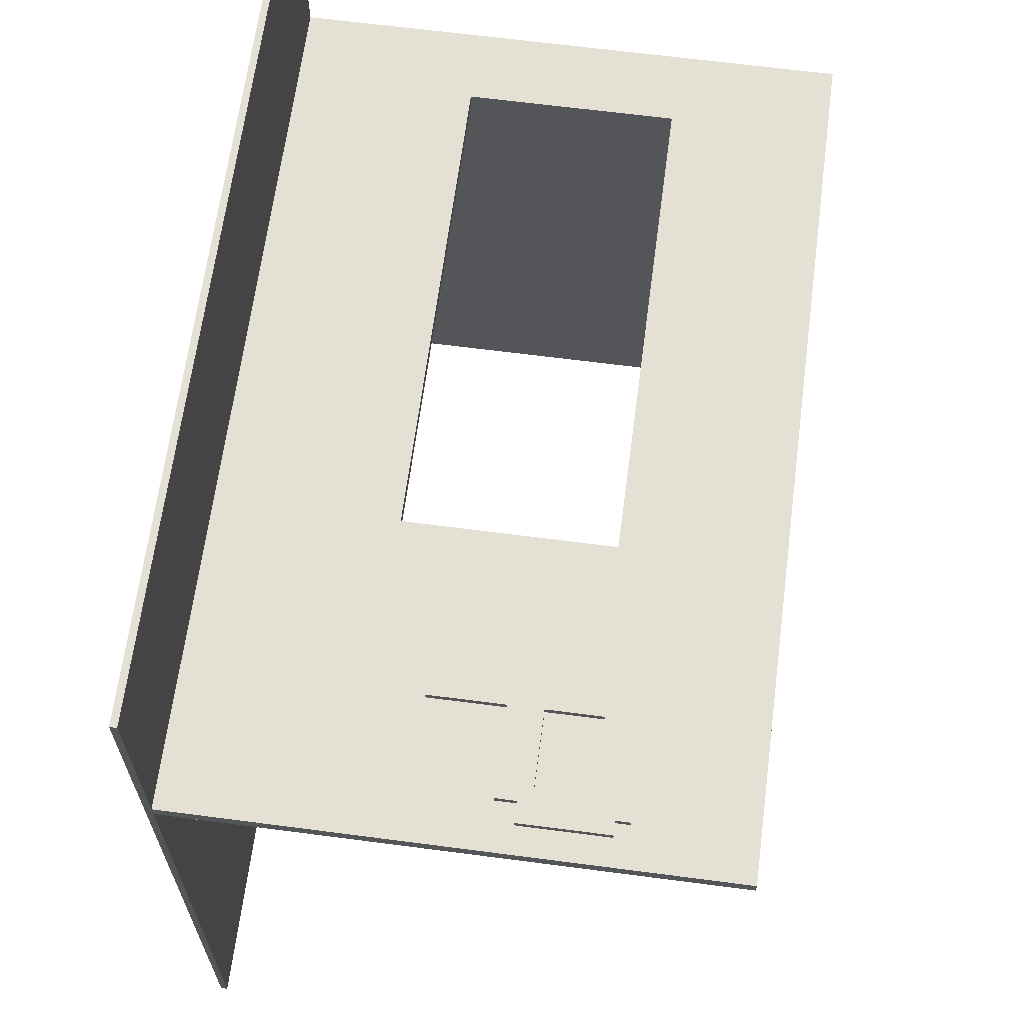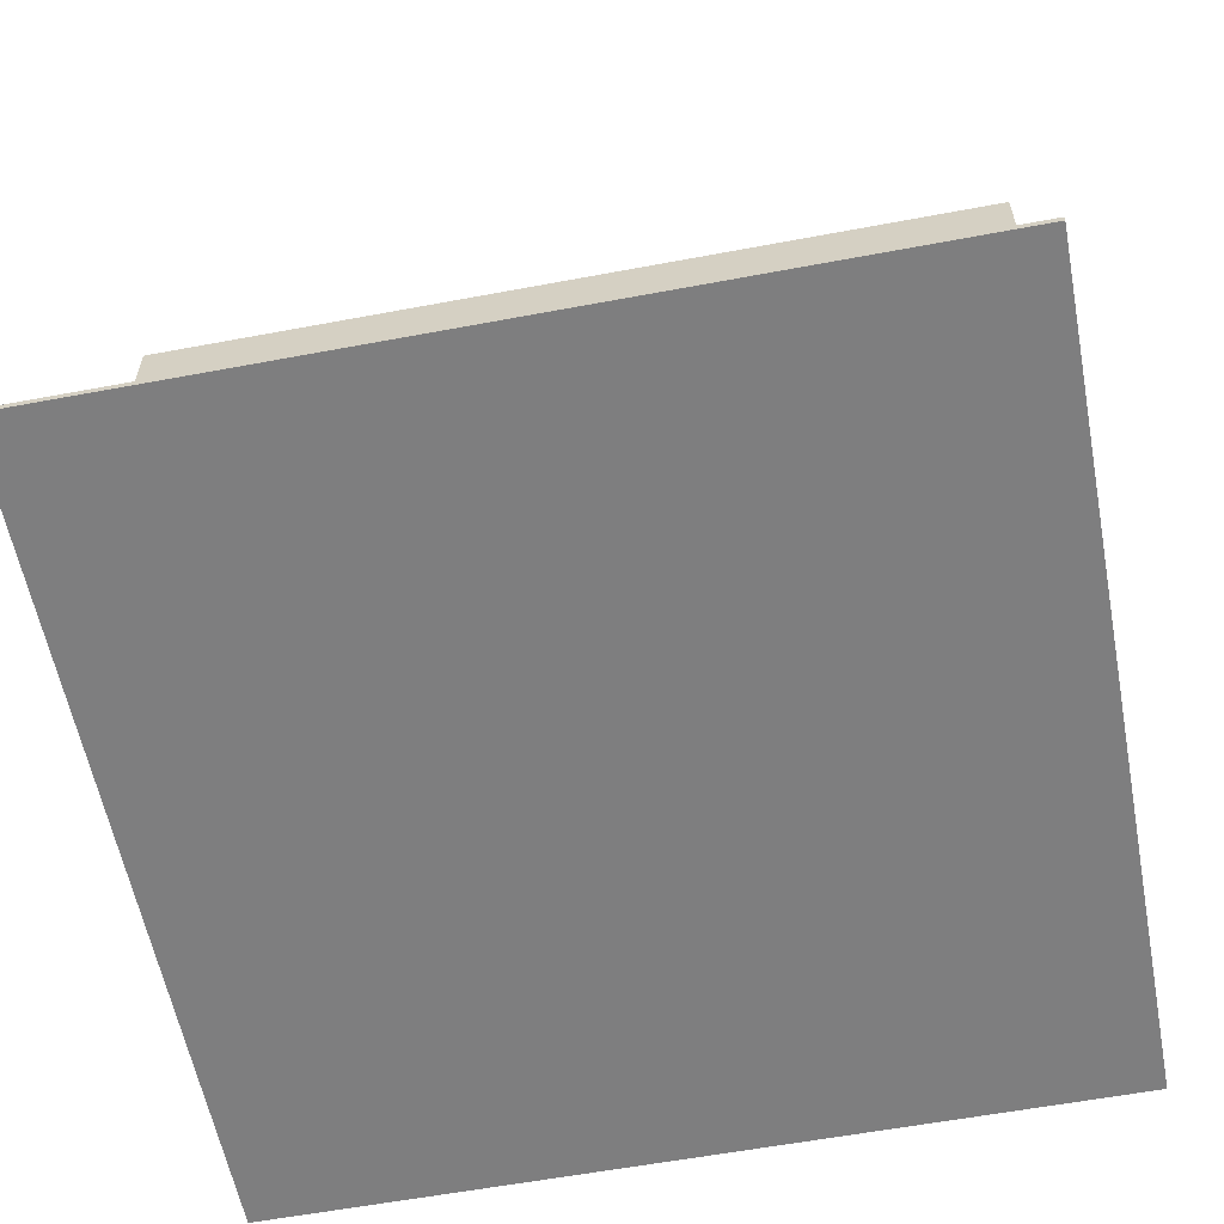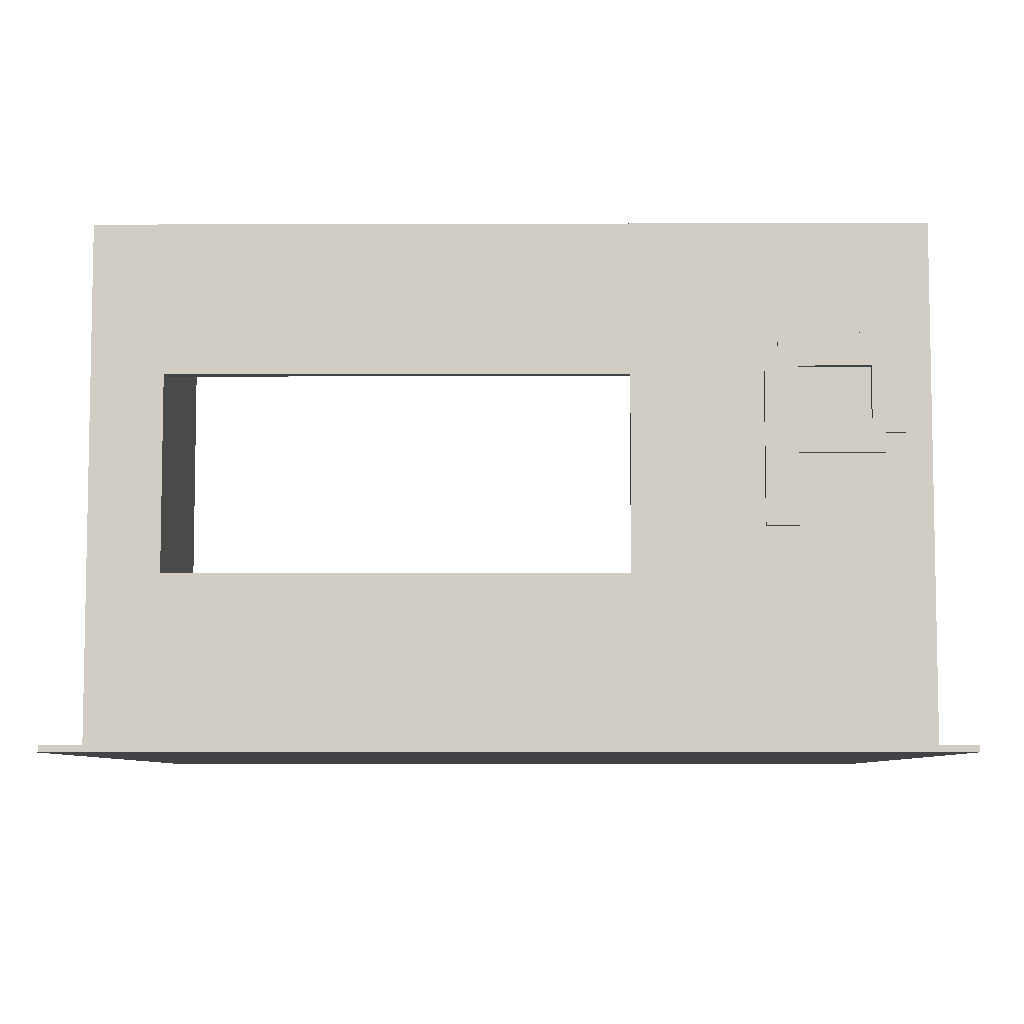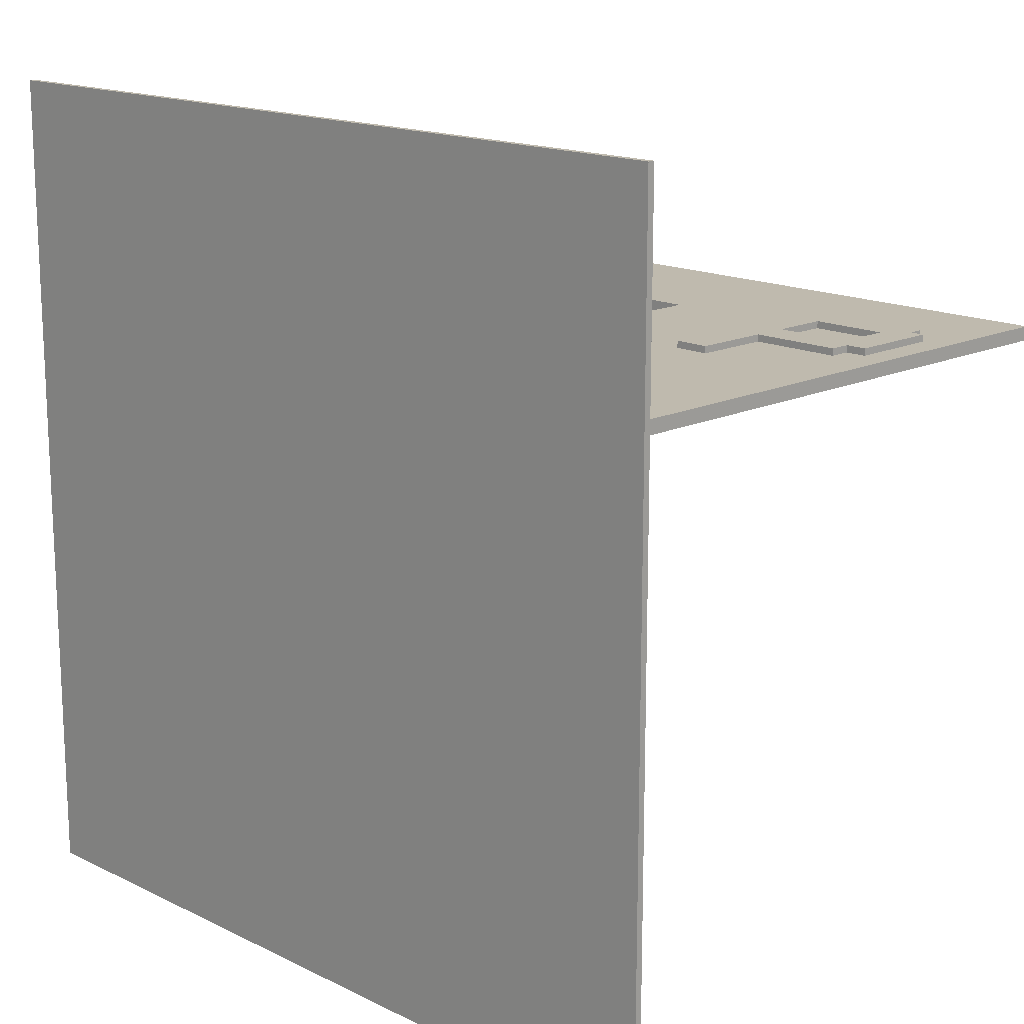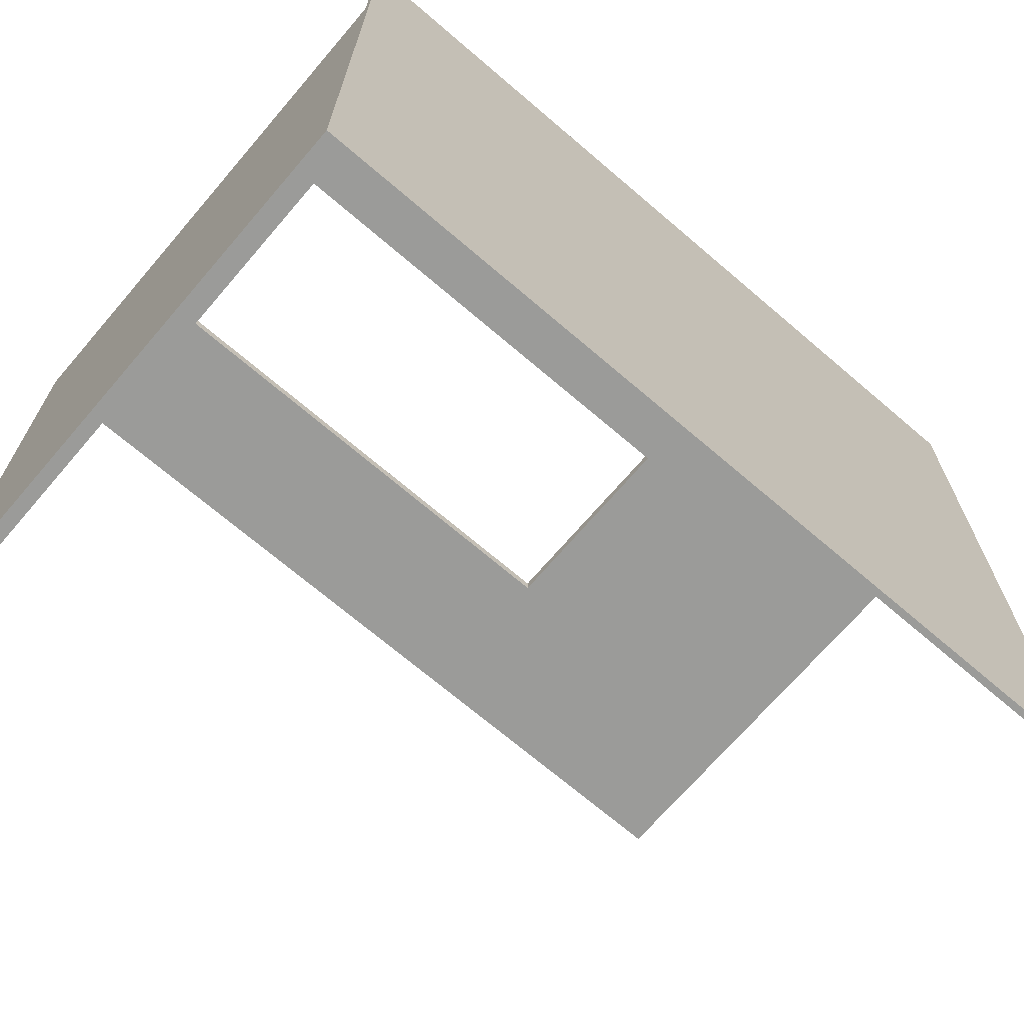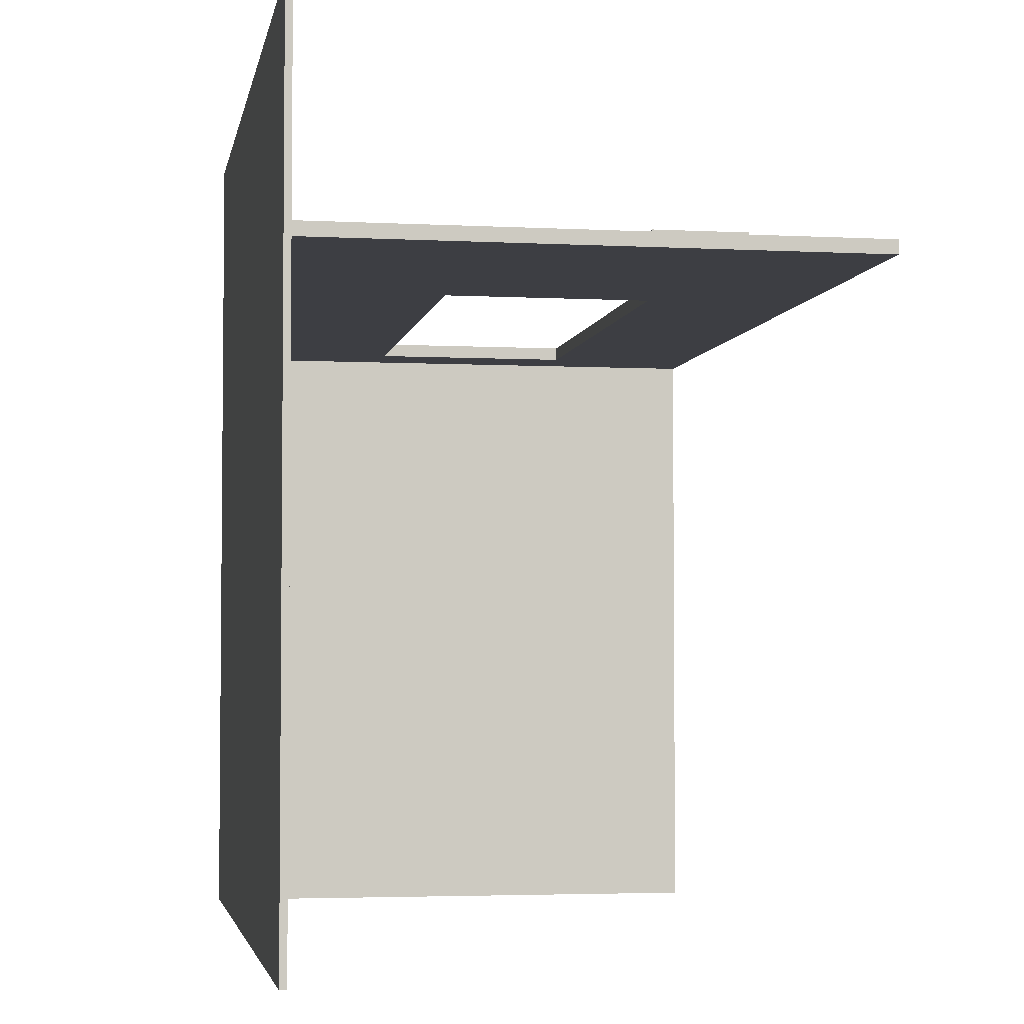
<metadata>
{"format":"obj","ext":"obj","renderer":"f3d","projection":"perspective","resolution":1024,"background":"white","views":[{"elev":65.2,"azim":97.5,"up":"+Z"},{"elev":-59.4,"azim":10.9,"up":"+Y"},{"elev":-6.9,"azim":0.5,"up":"+Y"},{"elev":15.8,"azim":45.3,"up":"+Z"},{"elev":-69.6,"azim":-40.6,"up":"+Z"},{"elev":-3.7,"azim":80.0,"up":"+Z"}]}
</metadata>
<code>
g 2x2 second (2)-1
v -63 0 63
v -63 0 47
v -63 0 39
v -63 0 35
v -63 0 -63
v -63 1 63
v -63 1 47
v -63 1 39
v -63 1 35
v -63 1 32
v -63 80 32
v -63 80 -63
v 18 27 32
v 18 27 30
v 18 35 32
v 18 35 30
v 18 57 32
v 18 57 31
v 18 57 30
v 38 34 33
v 38 34 32
v 38 61 33
v 38 61 32
v 40 61 33
v 40 61 32
v 40 63 33
v 40 63 32
v 54 50 33
v 54 50 32
v 54 58 33
v 54 58 32
v -61 1 30
v -61 1 -63
v -61 80 30
v -61 80 -63
v -52 27 32
v -52 27 30
v -52 57 32
v -52 57 30
v 43 34 33
v 43 34 32
v 43 45 33
v 43 45 32
v 43 50 33
v 43 50 32
v 43 58 33
v 43 58 32
v 56 45 33
v 56 45 32
v 56 48 33
v 56 48 32
v 57 61 33
v 57 61 32
v 57 63 33
v 57 63 32
v 59 48 33
v 59 48 32
v 59 61 33
v 59 61 32
v 63 0 63
v 63 0 61
v 63 0 31
v 63 0 -63
v 63 1 63
v 63 1 61
v 63 1 32
v 63 1 31
v 63 1 30
v 63 1 -63
v 63 80 32
v 63 80 30
v -63 0 63
v -63 1 63
v 63 0 63
v 63 1 63
v 38 34 33
v 38 61 33
v 40 61 33
v 40 63 33
v 43 34 33
v 43 45 33
v 43 50 33
v 43 58 33
v 54 50 33
v 54 58 33
v 56 45 33
v 56 48 33
v 57 61 33
v 57 63 33
v 59 48 33
v 59 61 33
v -63 1 32
v -63 80 32
v -52 27 32
v -52 57 32
v -4 62 32
v -4 63 32
v -4 67 32
v -4 68 32
v -3 61 32
v -3 62 32
v -3 67 32
v -3 68 32
v -2 58 32
v -2 61 32
v -2 63 32
v -2 67 32
v 1 65 32
v 1 67 32
v 2 58 32
v 2 59 32
v 5 57 32
v 5 59 32
v 6 67 32
v 6 71 32
v 7 63 32
v 7 65 32
v 10 67 32
v 10 71 32
v 10 72 32
v 10 73 32
v 13 72 32
v 13 73 32
v 18 27 32
v 18 35 32
v 18 57 32
v 18 63 32
v 18 67 32
v 20 32 32
v 20 35 32
v 26 68 32
v 26 72 32
v 27 32 32
v 27 35 32
v 29 41 32
v 29 56 32
v 29 68 32
v 29 71 32
v 29 72 32
v 29 73 32
v 30 41 32
v 30 45 32
v 30 56 32
v 30 58 32
v 30 64 32
v 30 67 32
v 33 35 32
v 33 45 32
v 33 62 32
v 33 64 32
v 33 71 32
v 33 73 32
v 34 58 32
v 34 62 32
v 38 34 32
v 38 61 32
v 40 61 32
v 40 63 32
v 43 34 32
v 43 45 32
v 43 50 32
v 43 58 32
v 54 50 32
v 54 58 32
v 56 45 32
v 56 48 32
v 57 61 32
v 57 63 32
v 59 48 32
v 59 61 32
v 63 1 32
v 63 80 32
v -61 1 30
v -61 80 30
v -52 27 30
v -52 57 30
v 18 27 30
v 18 35 30
v 18 57 30
v 19 35 30
v 19 57 30
v 63 1 30
v 63 80 30
v -63 0 -63
v -63 80 -63
v -61 0 -63
v -61 1 -63
v -61 80 -63
v 63 0 -63
v 63 1 -63
v -63 0 63
v 63 0 63
v 59 0 61
v 63 0 61
v 59 0 60
v 62 0 60
v 54 0 58
v 62 0 58
v 30 0 53
v 54 0 53
v -63 0 47
v -41 0 47
v -26 0 47
v -22 0 47
v 5 0 47
v 11 0 47
v 16 0 47
v 30 0 47
v 11 0 46
v 16 0 46
v -41 0 45
v -26 0 45
v 18 0 45
v 31 0 45
v -22 0 44
v 5 0 44
v 18 0 44
v 31 0 44
v -56 0 40
v -48 0 40
v -63 0 39
v -56 0 39
v -63 0 35
v -56 0 35
v -56 0 33
v -48 0 33
v -61 0 31
v 63 0 31
v -63 0 -63
v -61 0 -63
v 63 0 -63
v 38 34 33
v 43 34 33
v 38 34 32
v 43 34 32
v 43 45 33
v 56 45 33
v 43 45 32
v 56 45 32
v 56 48 33
v 59 48 33
v 56 48 32
v 59 48 32
v -52 57 32
v 5 57 32
v 18 57 32
v 5 57 31
v 18 57 31
v -52 57 30
v 18 57 30
v 43 58 33
v 54 58 33
v 43 58 32
v 54 58 32
v -63 1 63
v 63 1 63
v 59 1 61
v 63 1 61
v 59 1 60
v 62 1 60
v 54 1 58
v 62 1 58
v 30 1 53
v 54 1 53
v -63 1 47
v -41 1 47
v -26 1 47
v -22 1 47
v 5 1 47
v 11 1 47
v 16 1 47
v 30 1 47
v 11 1 46
v 16 1 46
v -41 1 45
v -26 1 45
v 18 1 45
v 31 1 45
v -22 1 44
v 5 1 44
v 18 1 44
v 31 1 44
v -56 1 40
v -48 1 40
v -63 1 39
v -56 1 39
v -63 1 35
v -56 1 35
v -56 1 33
v -48 1 33
v -63 1 32
v 63 1 32
v -61 1 30
v 63 1 30
v -61 1 -63
v 63 1 -63
v -52 27 32
v 18 27 32
v -52 27 30
v 18 27 30
v 43 50 33
v 54 50 33
v 43 50 32
v 54 50 32
v 38 61 33
v 40 61 33
v 57 61 33
v 59 61 33
v 38 61 32
v 40 61 32
v 57 61 32
v 59 61 32
v 40 63 33
v 57 63 33
v 40 63 32
v 57 63 32
v -63 80 32
v 63 80 32
v -61 80 30
v 63 80 30
v -63 80 -63
v -61 80 -63
f 6 2 1
f 7 3 2
f 7 2 6
f 8 4 3
f 8 3 7
f 9 5 4
f 9 4 8
f 10 5 9
f 11 5 10
f 12 5 11
f 15 14 13
f 16 14 15
f 17 16 15
f 18 16 17
f 19 16 18
f 22 21 20
f 23 21 22
f 26 25 24
f 27 25 26
f 30 29 28
f 31 29 30
f 32 33 34
f 34 33 35
f 36 37 38
f 38 37 39
f 40 41 42
f 42 41 43
f 44 45 46
f 46 45 47
f 48 49 50
f 50 49 51
f 52 53 54
f 54 53 55
f 56 57 58
f 58 57 59
f 60 61 64
f 61 62 65
f 64 61 65
f 65 62 66
f 62 63 67
f 66 62 67
f 67 63 68
f 68 63 69
f 67 68 70
f 66 67 70
f 70 68 71
f 74 73 72
f 75 73 74
f 78 77 76
f 80 78 76
f 80 79 78
f 81 79 80
f 82 79 81
f 83 79 82
f 84 82 81
f 85 79 83
f 86 84 81
f 86 85 84
f 87 85 86
f 88 79 85
f 88 85 87
f 89 79 88
f 90 88 87
f 91 88 90
f 94 93 92
f 95 93 94
f 96 93 95
f 97 93 96
f 98 93 97
f 99 93 98
f 100 96 95
f 101 97 96
f 101 96 100
f 102 98 97
f 102 99 98
f 103 93 99
f 103 99 102
f 104 100 95
f 105 101 100
f 105 100 104
f 106 102 97
f 106 101 105
f 106 97 101
f 106 103 102
f 107 103 106
f 108 105 104
f 108 106 105
f 108 107 106
f 109 103 107
f 109 107 108
f 110 108 104
f 110 104 95
f 111 108 110
f 112 110 95
f 112 111 110
f 113 108 111
f 113 111 112
f 114 103 109
f 114 109 108
f 115 93 103
f 115 103 114
f 116 108 113
f 116 113 112
f 117 114 108
f 117 108 116
f 118 115 114
f 118 114 117
f 118 117 116
f 119 93 115
f 119 115 118
f 120 93 119
f 121 93 120
f 122 119 118
f 122 120 119
f 122 121 120
f 123 93 121
f 123 121 122
f 124 94 92
f 126 116 112
f 127 118 116
f 127 122 118
f 127 116 126
f 127 123 122
f 128 123 127
f 129 125 124
f 130 126 125
f 130 125 129
f 130 127 126
f 130 128 127
f 131 123 128
f 132 123 131
f 133 129 124
f 133 130 129
f 134 128 130
f 134 130 133
f 135 128 134
f 136 128 135
f 137 132 131
f 137 131 128
f 138 132 137
f 139 123 132
f 139 132 138
f 140 93 123
f 140 123 139
f 141 136 135
f 141 135 134
f 142 136 141
f 143 128 136
f 143 136 142
f 144 128 143
f 145 128 144
f 146 138 137
f 146 128 145
f 146 137 128
f 147 142 141
f 147 134 133
f 147 141 134
f 148 144 143
f 148 142 147
f 148 143 142
f 149 145 144
f 150 146 145
f 150 145 149
f 151 139 138
f 151 146 150
f 151 138 146
f 151 140 139
f 152 93 140
f 152 140 151
f 153 144 148
f 153 148 147
f 153 149 144
f 154 150 149
f 154 149 153
f 154 152 151
f 154 151 150
f 155 153 147
f 155 147 133
f 155 154 153
f 156 154 155
f 157 154 156
f 158 152 154
f 158 154 157
f 159 155 133
f 163 162 161
f 164 162 163
f 165 160 159
f 168 152 158
f 169 166 165
f 170 168 167
f 171 133 124
f 171 170 169
f 171 124 92
f 171 165 159
f 171 159 133
f 171 169 165
f 172 93 152
f 172 170 171
f 172 168 170
f 172 152 168
f 173 174 175
f 175 174 176
f 173 175 177
f 176 174 179
f 177 178 180
f 178 179 180
f 179 174 181
f 180 179 181
f 177 180 182
f 173 177 182
f 180 181 182
f 181 174 183
f 182 181 183
f 184 185 186
f 186 185 187
f 187 185 188
f 186 187 189
f 189 187 190
f 193 192 191
f 194 192 193
f 195 193 191
f 195 194 193
f 196 194 195
f 197 195 191
f 197 196 195
f 198 194 196
f 198 196 197
f 199 197 191
f 200 198 197
f 200 197 199
f 201 199 191
f 202 199 201
f 203 199 202
f 204 199 203
f 205 199 204
f 206 199 205
f 207 199 206
f 208 200 199
f 208 199 207
f 209 207 206
f 209 206 205
f 210 208 207
f 210 207 209
f 211 202 201
f 211 203 202
f 212 204 203
f 212 203 211
f 213 208 210
f 213 210 209
f 214 200 208
f 214 208 213
f 215 204 212
f 215 212 211
f 215 205 204
f 216 213 209
f 216 205 215
f 216 209 205
f 217 214 213
f 217 213 216
f 218 200 214
f 218 214 217
f 219 215 211
f 219 217 216
f 219 218 217
f 219 211 201
f 219 216 215
f 220 218 219
f 221 219 201
f 222 220 219
f 222 219 221
f 223 222 221
f 224 220 222
f 224 222 223
f 225 224 223
f 225 220 224
f 226 218 220
f 226 220 225
f 227 225 223
f 227 226 225
f 228 194 198
f 228 226 227
f 228 198 200
f 228 200 218
f 228 218 226
f 229 227 223
f 230 228 227
f 230 227 229
f 231 228 230
f 234 233 232
f 235 233 234
f 238 237 236
f 239 237 238
f 242 241 240
f 243 241 242
f 247 245 244
f 247 246 245
f 248 246 247
f 249 247 244
f 249 248 247
f 250 248 249
f 253 252 251
f 254 252 253
f 255 256 257
f 257 256 258
f 255 257 259
f 257 258 259
f 259 258 260
f 255 259 261
f 259 260 261
f 260 258 262
f 261 260 262
f 255 261 263
f 261 262 264
f 263 261 264
f 255 263 265
f 265 263 266
f 266 263 267
f 267 263 268
f 268 263 269
f 269 263 270
f 270 263 271
f 263 264 272
f 271 263 272
f 270 271 273
f 269 270 273
f 271 272 274
f 273 271 274
f 265 266 275
f 266 267 275
f 267 268 276
f 275 267 276
f 274 272 277
f 273 274 277
f 272 264 278
f 277 272 278
f 276 268 279
f 275 276 279
f 268 269 279
f 273 277 280
f 279 269 280
f 269 273 280
f 277 278 281
f 280 277 281
f 278 264 282
f 281 278 282
f 275 279 283
f 280 281 283
f 281 282 283
f 265 275 283
f 279 280 283
f 283 282 284
f 265 283 285
f 283 284 286
f 285 283 286
f 285 286 287
f 286 284 288
f 287 286 288
f 287 288 289
f 288 284 289
f 284 282 290
f 289 284 290
f 287 289 291
f 289 290 291
f 262 258 292
f 291 290 292
f 264 262 292
f 282 264 292
f 290 282 292
f 293 294 295
f 295 294 296
f 297 298 299
f 299 298 300
f 301 302 303
f 303 302 304
f 305 306 309
f 309 306 310
f 307 308 311
f 311 308 312
f 313 314 315
f 315 314 316
f 317 318 319
f 319 318 320
f 317 319 321
f 321 319 322

</code>
